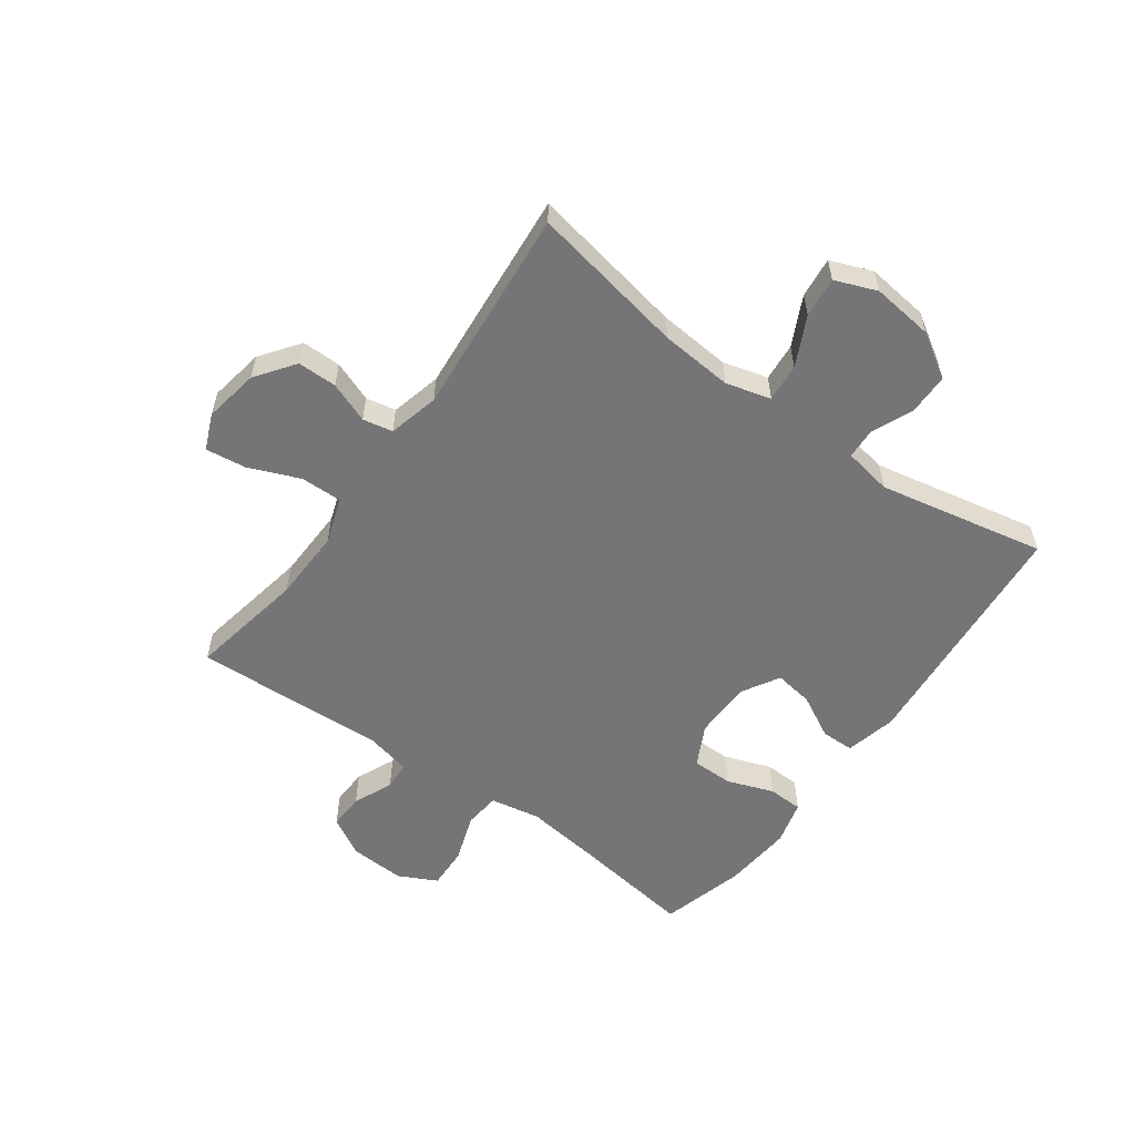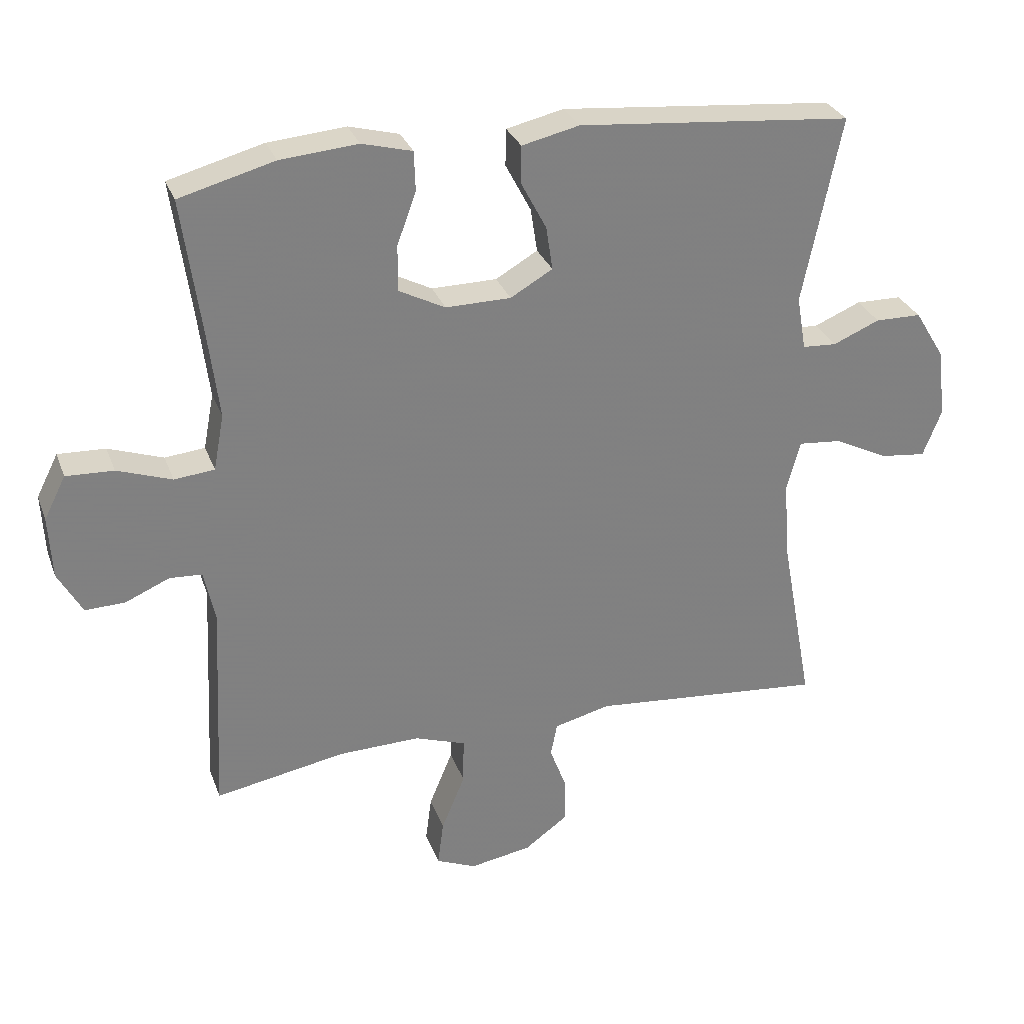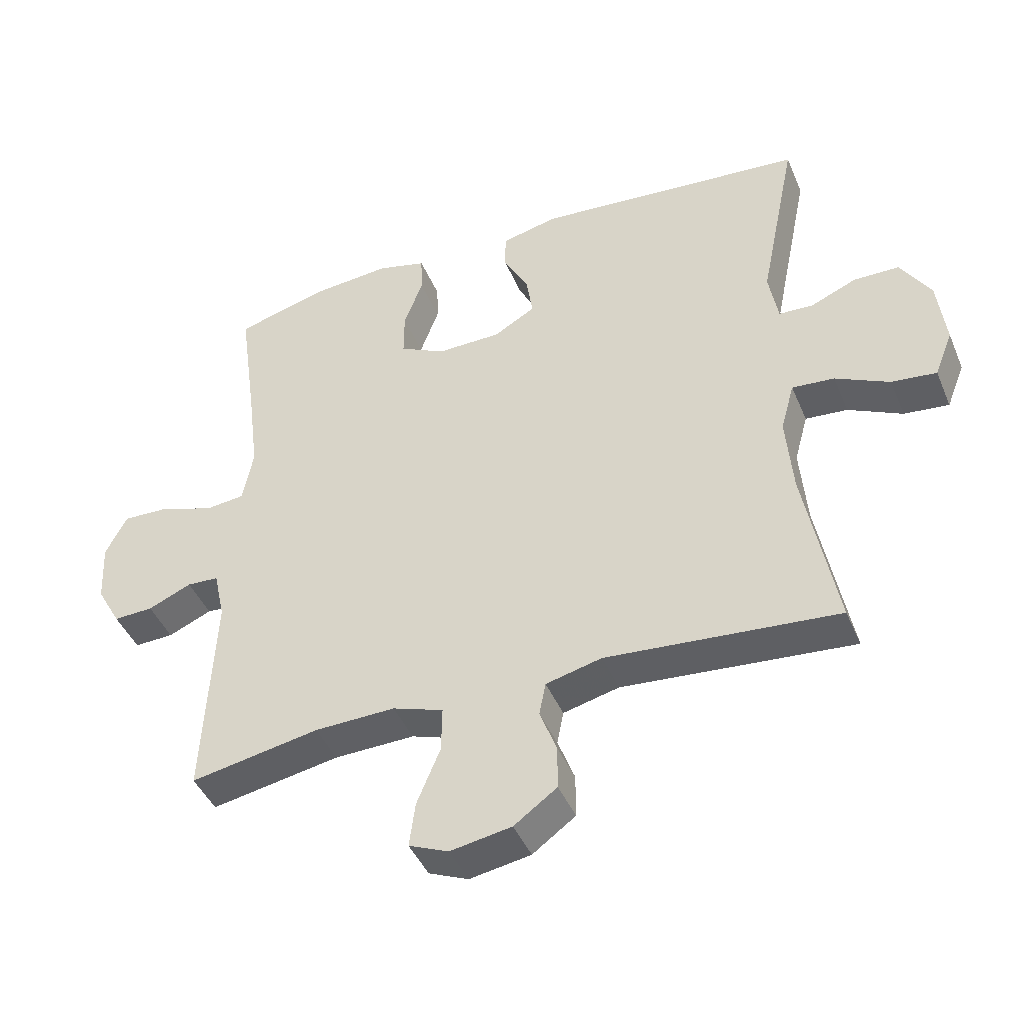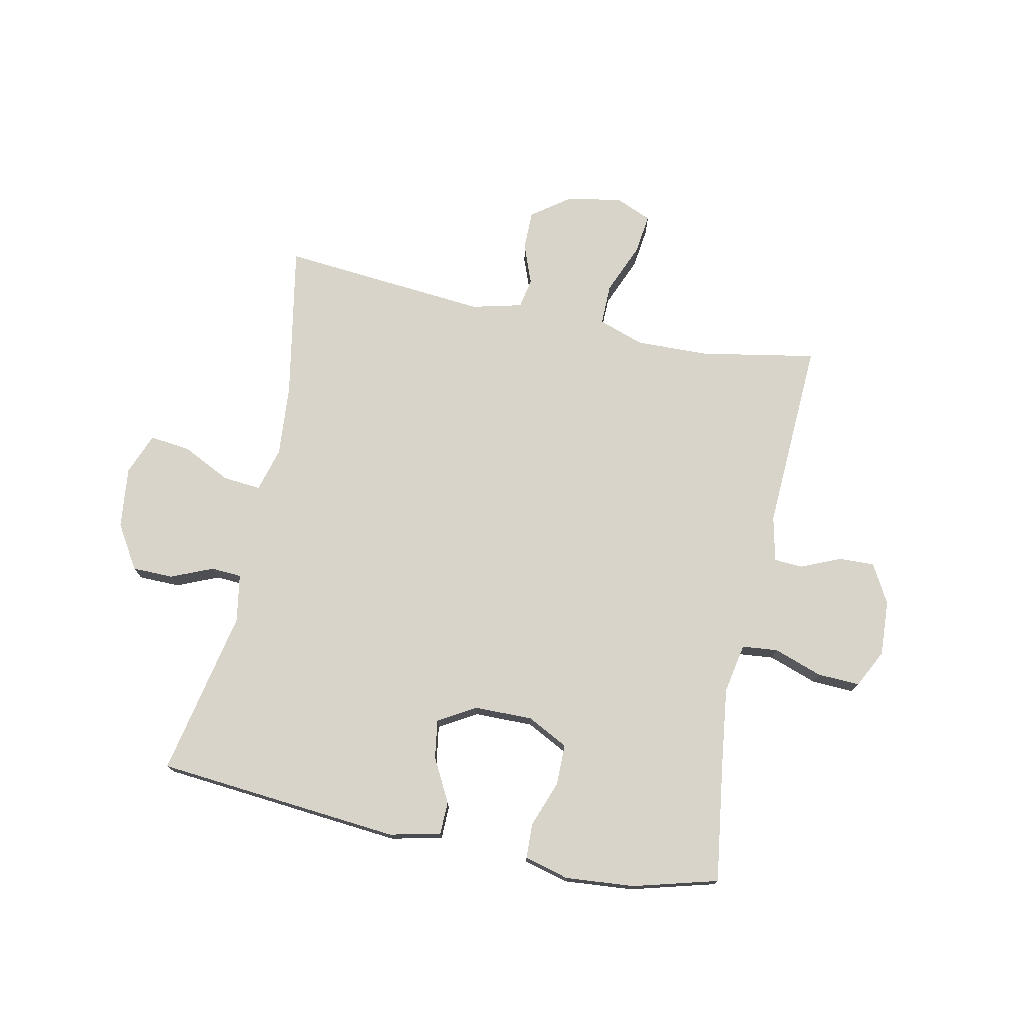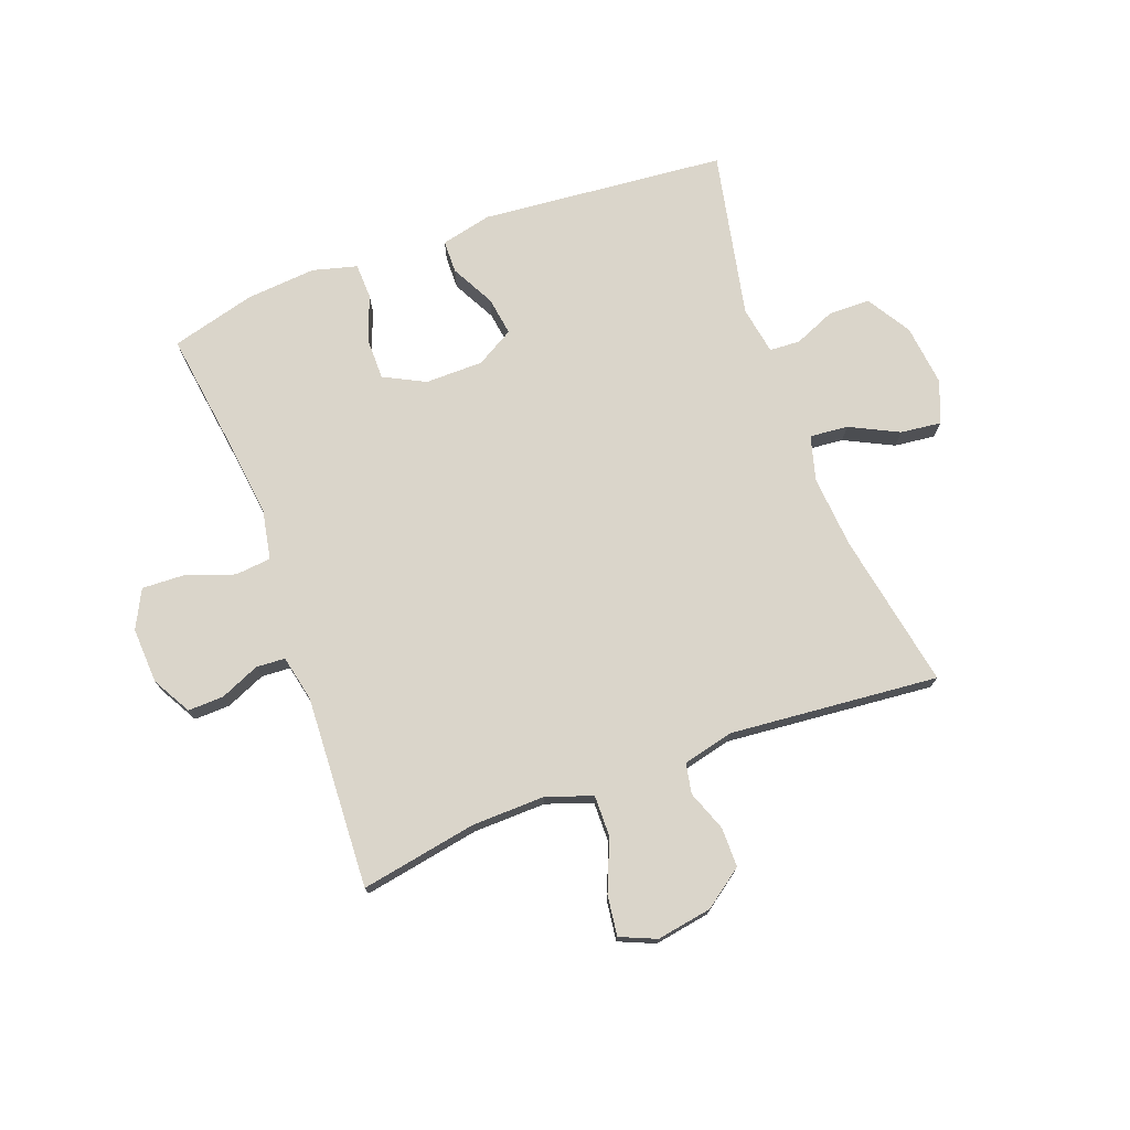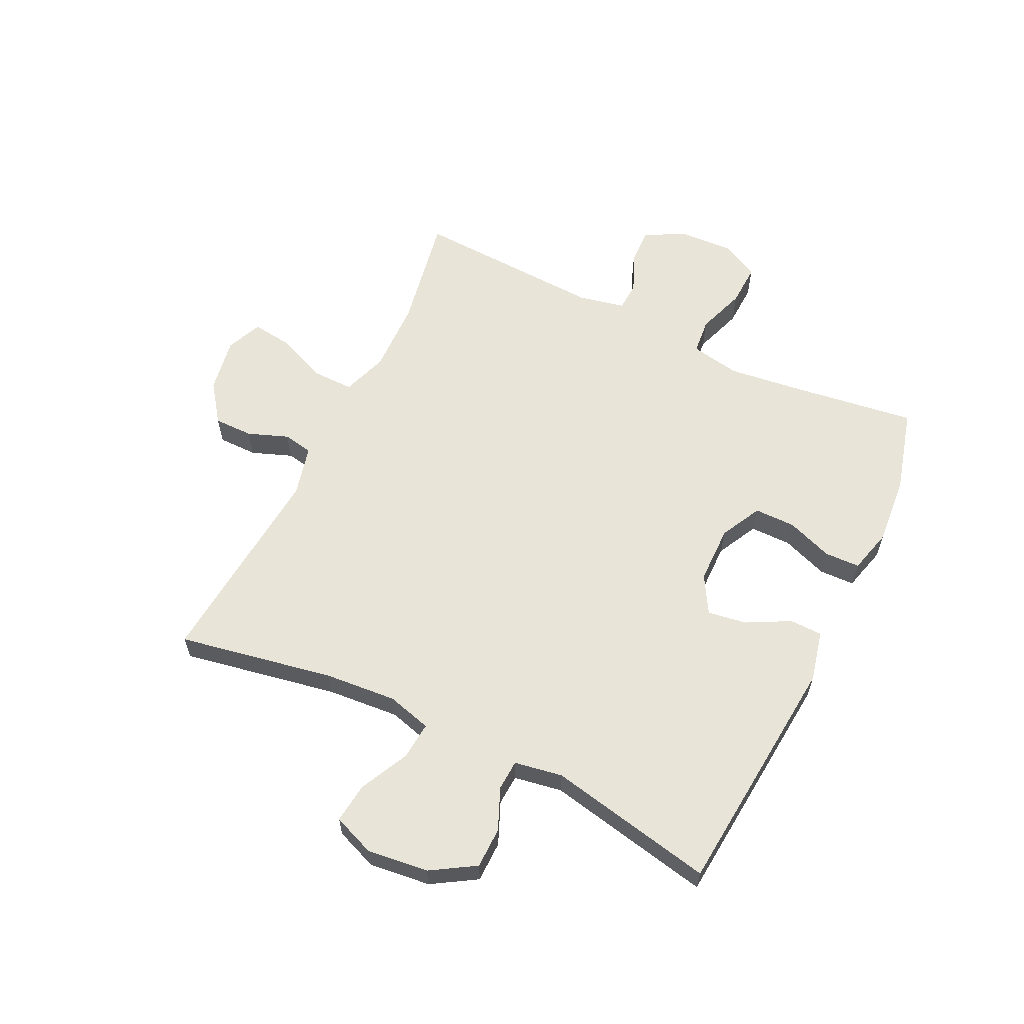
<metadata>
{"format":"obj","ext":"obj","renderer":"f3d","projection":"perspective","resolution":1024,"background":"white","views":[{"elev":-56.6,"azim":-126.0,"up":"+Y"},{"elev":29.7,"azim":161.8,"up":"+Z"},{"elev":-43.9,"azim":-158.0,"up":"+Z"},{"elev":74.8,"azim":11.7,"up":"+Y"},{"elev":74.2,"azim":159.7,"up":"+Y"},{"elev":60.7,"azim":-64.2,"up":"+Y"}]}
</metadata>
<code>
v -0.5 0.07 0.5
v -0.083 0.07 0.538
v 0.004 0.07 0.518
v 0.005 0.07 0.462
v -0.034 0.07 0.388
v -0.044 0.07 0.322
v 0.02 0.07 0.285
v 0.119 0.07 0.284
v 0.189 0.07 0.32
v 0.189 0.07 0.39
v 0.16 0.07 0.469
v 0.162 0.07 0.529
v 0.238 0.07 0.549
v 0.356 0.07 0.539
v 0.5 0.07 0.5
v 0.471 0.07 0.291
v 0.455 0.07 0.162
v 0.471 0.07 0.077
v 0.532 0.07 0.071
v 0.615 0.07 0.1
v 0.687 0.07 0.103
v 0.72 0.07 0.038
v 0.715 0.07 -0.057
v 0.678 0.07 -0.123
v 0.617 0.07 -0.121
v 0.55 0.07 -0.092
v 0.501 0.07 -0.095
v 0.484 0.07 -0.173
v 0.5 0.07 -0.5
v 0.302 0.07 -0.464
v 0.178 0.07 -0.461
v 0.1 0.07 -0.488
v 0.101 0.07 -0.558
v 0.137 0.07 -0.645
v 0.146 0.07 -0.714
v 0.085 0.07 -0.74
v -0.009 0.07 -0.724
v -0.075 0.07 -0.676
v -0.075 0.07 -0.609
v -0.049 0.07 -0.54
v -0.059 0.07 -0.489
v -0.145 0.07 -0.468
v -0.5 0.07 -0.5
v -0.451 0.07 -0.235
v -0.441 0.07 -0.112
v -0.462 0.07 -0.036
v -0.527 0.07 -0.042
v -0.61 0.07 -0.083
v -0.679 0.07 -0.091
v -0.707 0.07 -0.02
v -0.695 0.07 0.085
v -0.649 0.07 0.16
v -0.579 0.07 0.161
v -0.508 0.07 0.131
v -0.456 0.07 0.134
v -0.442 0.07 0.216
v -0.5 0 0.5
v -0.083 0 0.538
v 0.004 0 0.518
v 0.005 0 0.462
v -0.034 0 0.388
v -0.044 0 0.322
v 0.02 0 0.285
v 0.119 0 0.284
v 0.189 0 0.32
v 0.189 0 0.39
v 0.16 0 0.469
v 0.162 0 0.529
v 0.238 0 0.549
v 0.356 0 0.539
v 0.5 0 0.5
v 0.471 0 0.291
v 0.455 0 0.162
v 0.471 0 0.077
v 0.532 0 0.071
v 0.615 0 0.1
v 0.687 0 0.103
v 0.72 0 0.038
v 0.715 0 -0.057
v 0.678 0 -0.123
v 0.617 0 -0.121
v 0.55 0 -0.092
v 0.501 0 -0.095
v 0.484 0 -0.173
v 0.5 0 -0.5
v 0.302 0 -0.464
v 0.178 0 -0.461
v 0.1 0 -0.488
v 0.101 0 -0.558
v 0.137 0 -0.645
v 0.146 0 -0.714
v 0.085 0 -0.74
v -0.009 0 -0.724
v -0.075 0 -0.676
v -0.075 0 -0.609
v -0.049 0 -0.54
v -0.059 0 -0.489
v -0.145 0 -0.468
v -0.5 0 -0.5
v -0.451 0 -0.235
v -0.441 0 -0.112
v -0.462 0 -0.036
v -0.527 0 -0.042
v -0.61 0 -0.083
v -0.679 0 -0.091
v -0.707 0 -0.02
v -0.695 0 0.085
v -0.649 0 0.16
v -0.579 0 0.161
v -0.508 0 0.131
v -0.456 0 0.134
v -0.442 0 0.216
f 52 53 54
f 51 52 54
f 50 51 54
f 49 50 54
f 48 49 54
f 47 48 54
f 46 47 54 55
f 45 46 55 56
f 42 43 44
f 41 42 44 45
f 38 39 40
f 37 38 40
f 36 37 40
f 35 36 40
f 34 35 40
f 33 34 40
f 32 33 40 41
f 41 45 56
f 32 41 56
f 31 32 56
f 28 29 30
f 31 56 1
f 30 31 1
f 28 30 1
f 27 28 1
f 24 25 26
f 23 24 26
f 22 23 26
f 21 22 26
f 20 21 26
f 19 20 26
f 14 15 16
f 13 14 16
f 12 13 16
f 11 12 16
f 10 11 16
f 9 10 16 17
f 8 9 17 18
f 3 4 5
f 2 3 5
f 1 2 5
f 1 5 6
f 27 1 6 7
f 18 19 26 27
f 7 8 18 27
f 110 109 108
f 110 108 107
f 110 107 106
f 110 106 105
f 110 105 104
f 110 104 103
f 111 110 103 102
f 112 111 102 101
f 100 99 98
f 101 100 98 97
f 96 95 94
f 96 94 93
f 96 93 92
f 96 92 91
f 96 91 90
f 96 90 89
f 97 96 89 88
f 112 101 97
f 112 97 88
f 112 88 87
f 86 85 84
f 57 112 87
f 57 87 86
f 57 86 84
f 57 84 83
f 82 81 80
f 82 80 79
f 82 79 78
f 82 78 77
f 82 77 76
f 82 76 75
f 72 71 70
f 72 70 69
f 72 69 68
f 72 68 67
f 72 67 66
f 73 72 66 65
f 74 73 65 64
f 61 60 59
f 61 59 58
f 61 58 57
f 62 61 57
f 63 62 57 83
f 83 82 75 74
f 83 74 64 63
f 1 57 58 2
f 2 58 59 3
f 3 59 60 4
f 4 60 61 5
f 5 61 62 6
f 6 62 63 7
f 7 63 64 8
f 8 64 65 9
f 9 65 66 10
f 10 66 67 11
f 11 67 68 12
f 12 68 69 13
f 13 69 70 14
f 14 70 71 15
f 15 71 72 16
f 16 72 73 17
f 17 73 74 18
f 18 74 75 19
f 19 75 76 20
f 20 76 77 21
f 21 77 78 22
f 22 78 79 23
f 23 79 80 24
f 24 80 81 25
f 25 81 82 26
f 26 82 83 27
f 27 83 84 28
f 28 84 85 29
f 29 85 86 30
f 30 86 87 31
f 31 87 88 32
f 32 88 89 33
f 33 89 90 34
f 34 90 91 35
f 35 91 92 36
f 36 92 93 37
f 37 93 94 38
f 38 94 95 39
f 39 95 96 40
f 40 96 97 41
f 41 97 98 42
f 42 98 99 43
f 43 99 100 44
f 44 100 101 45
f 45 101 102 46
f 46 102 103 47
f 47 103 104 48
f 48 104 105 49
f 49 105 106 50
f 50 106 107 51
f 51 107 108 52
f 52 108 109 53
f 53 109 110 54
f 54 110 111 55
f 55 111 112 56
f 56 112 57 1

</code>
